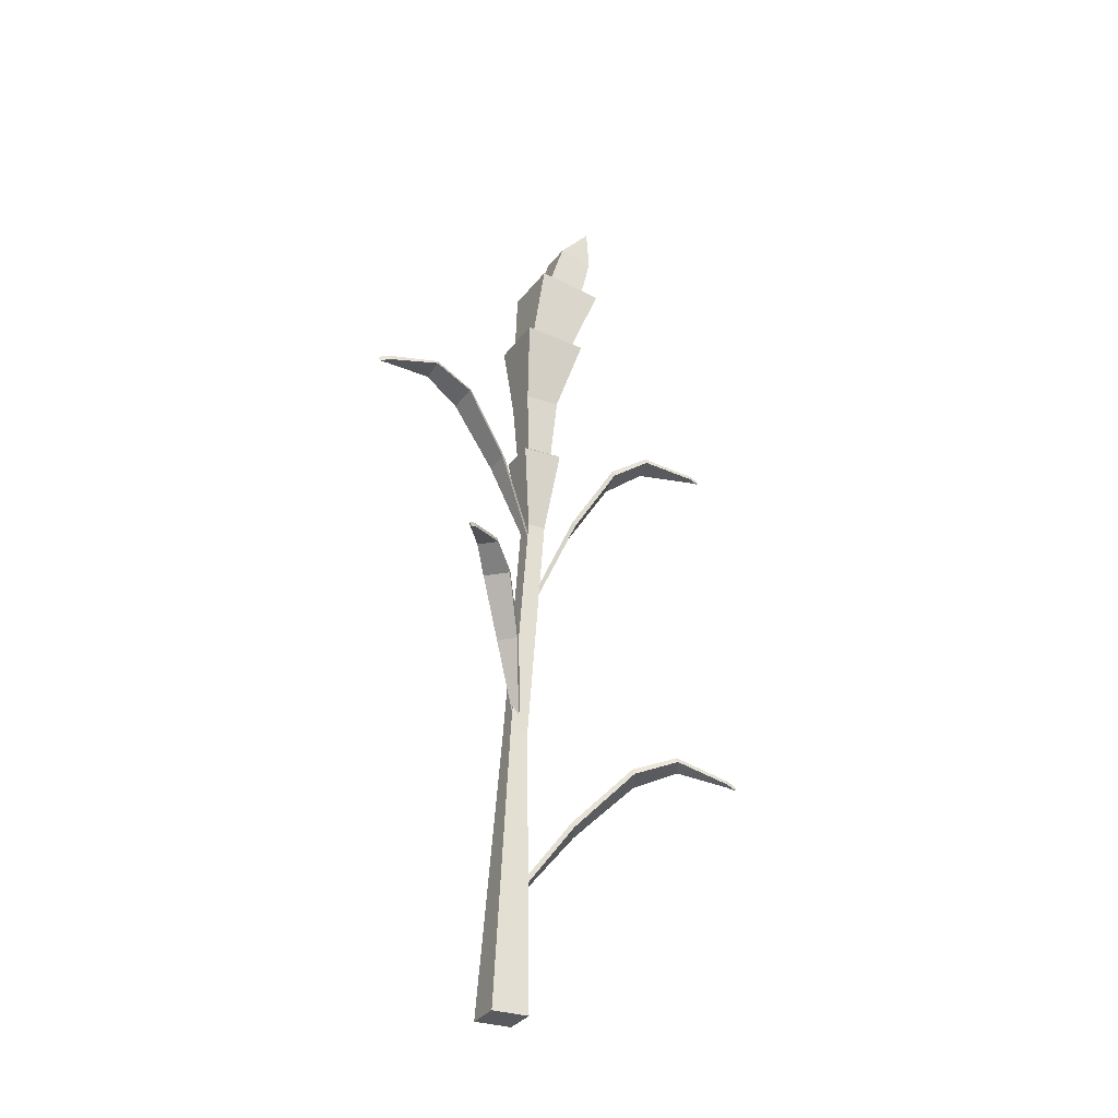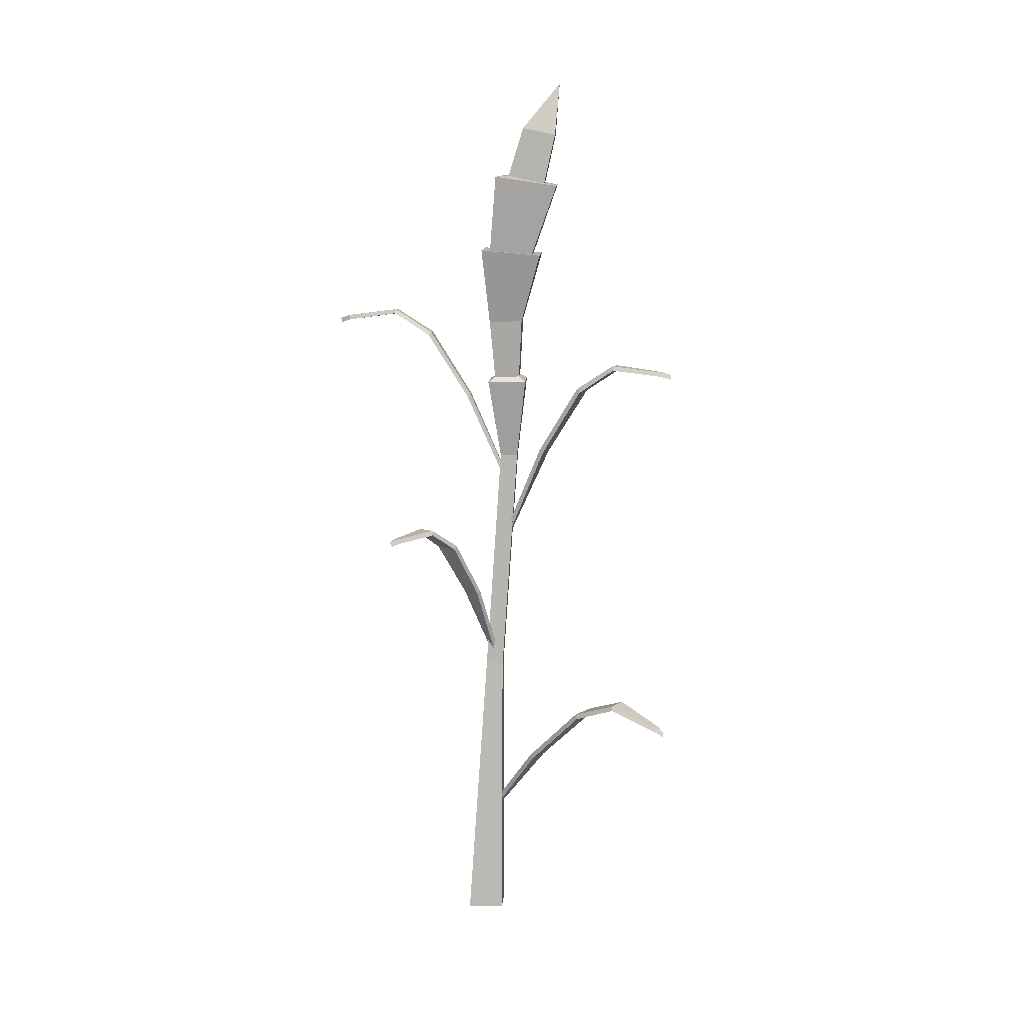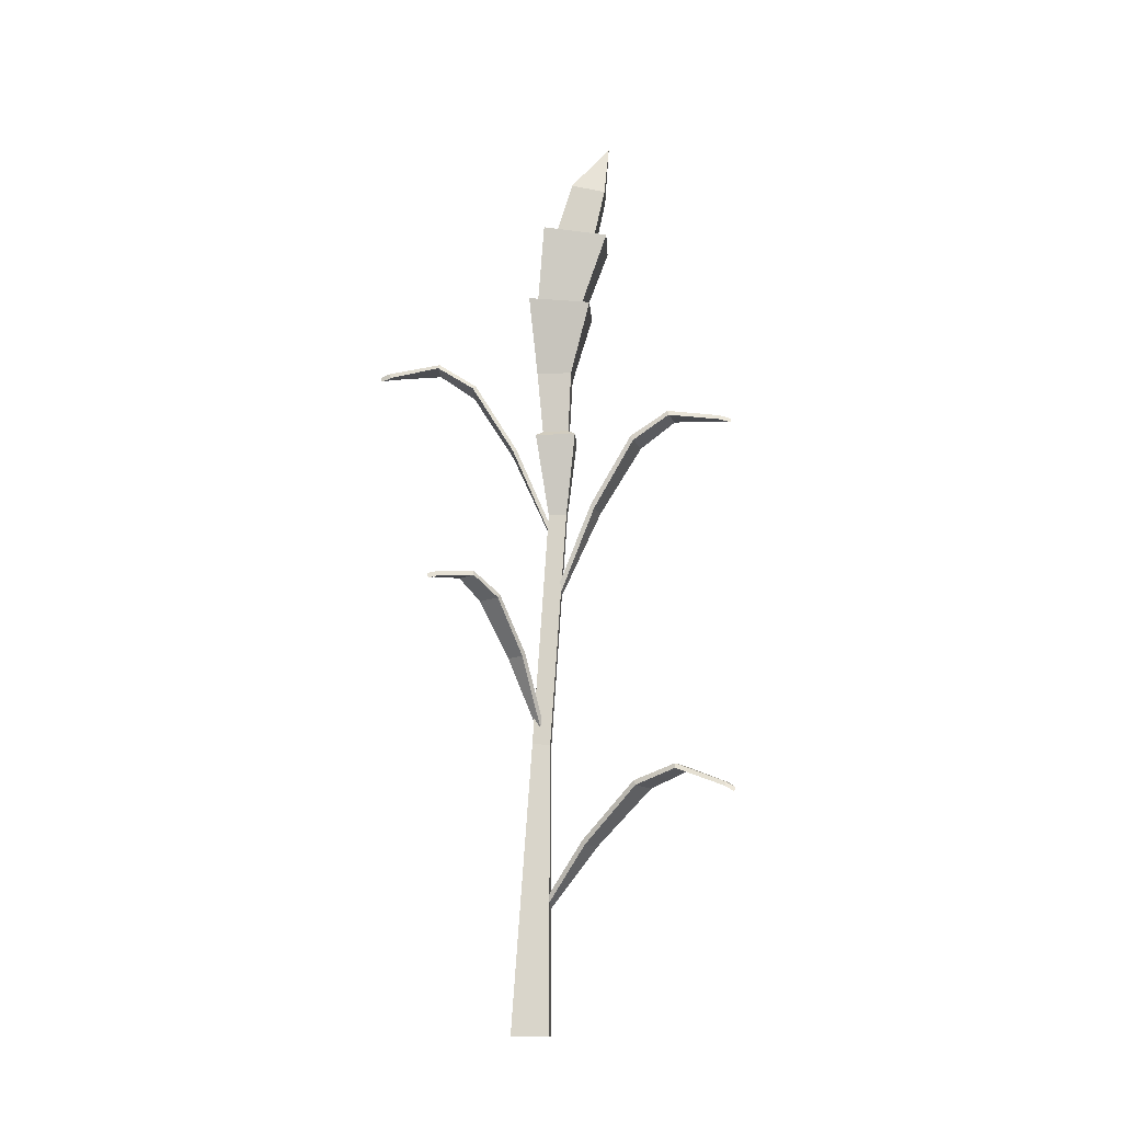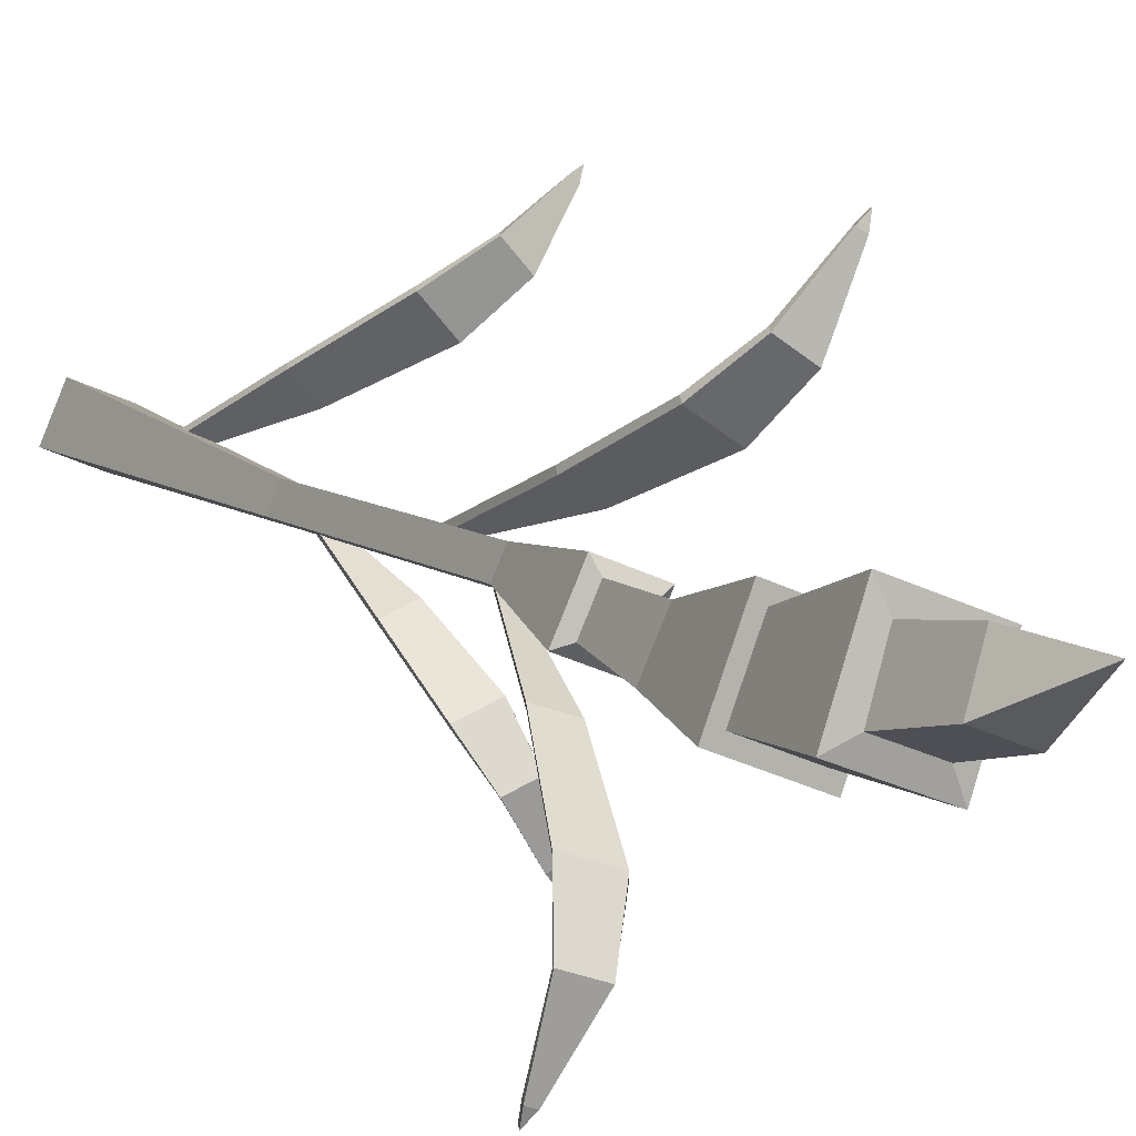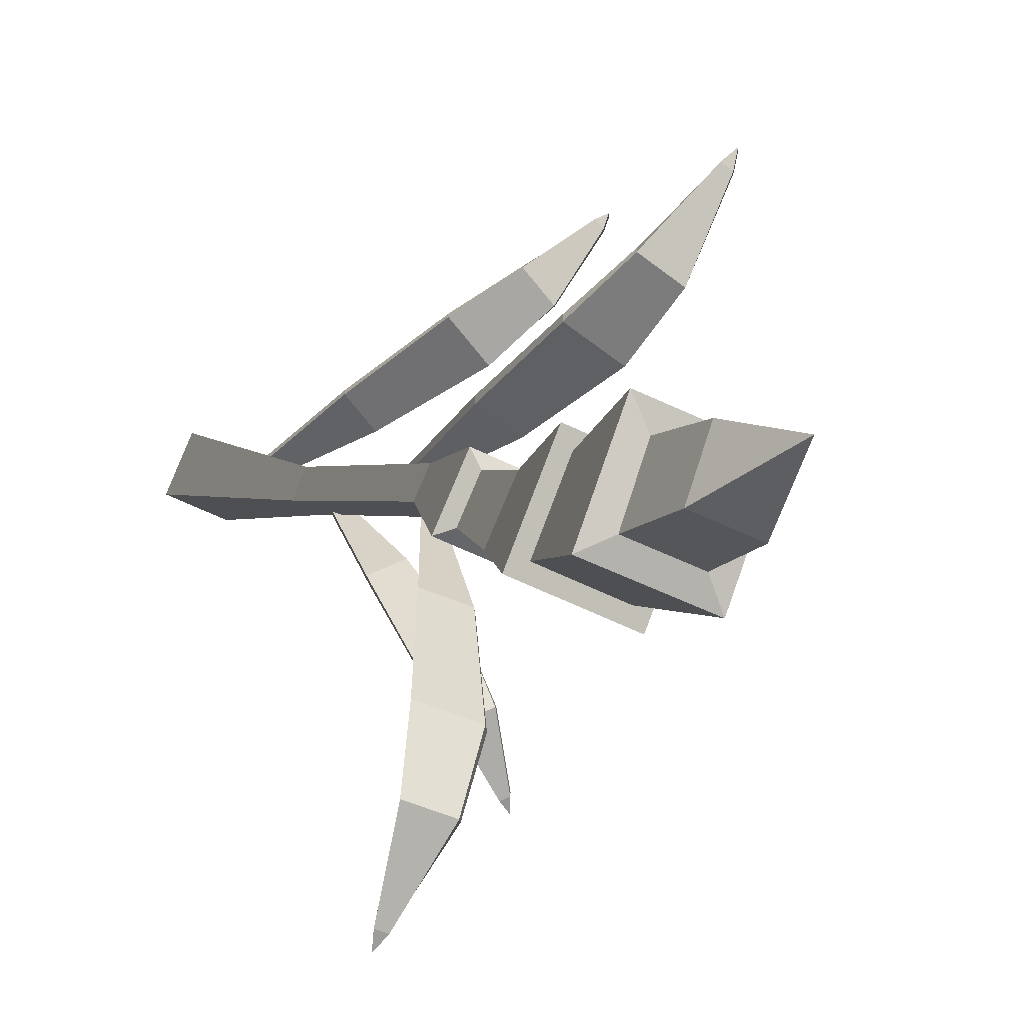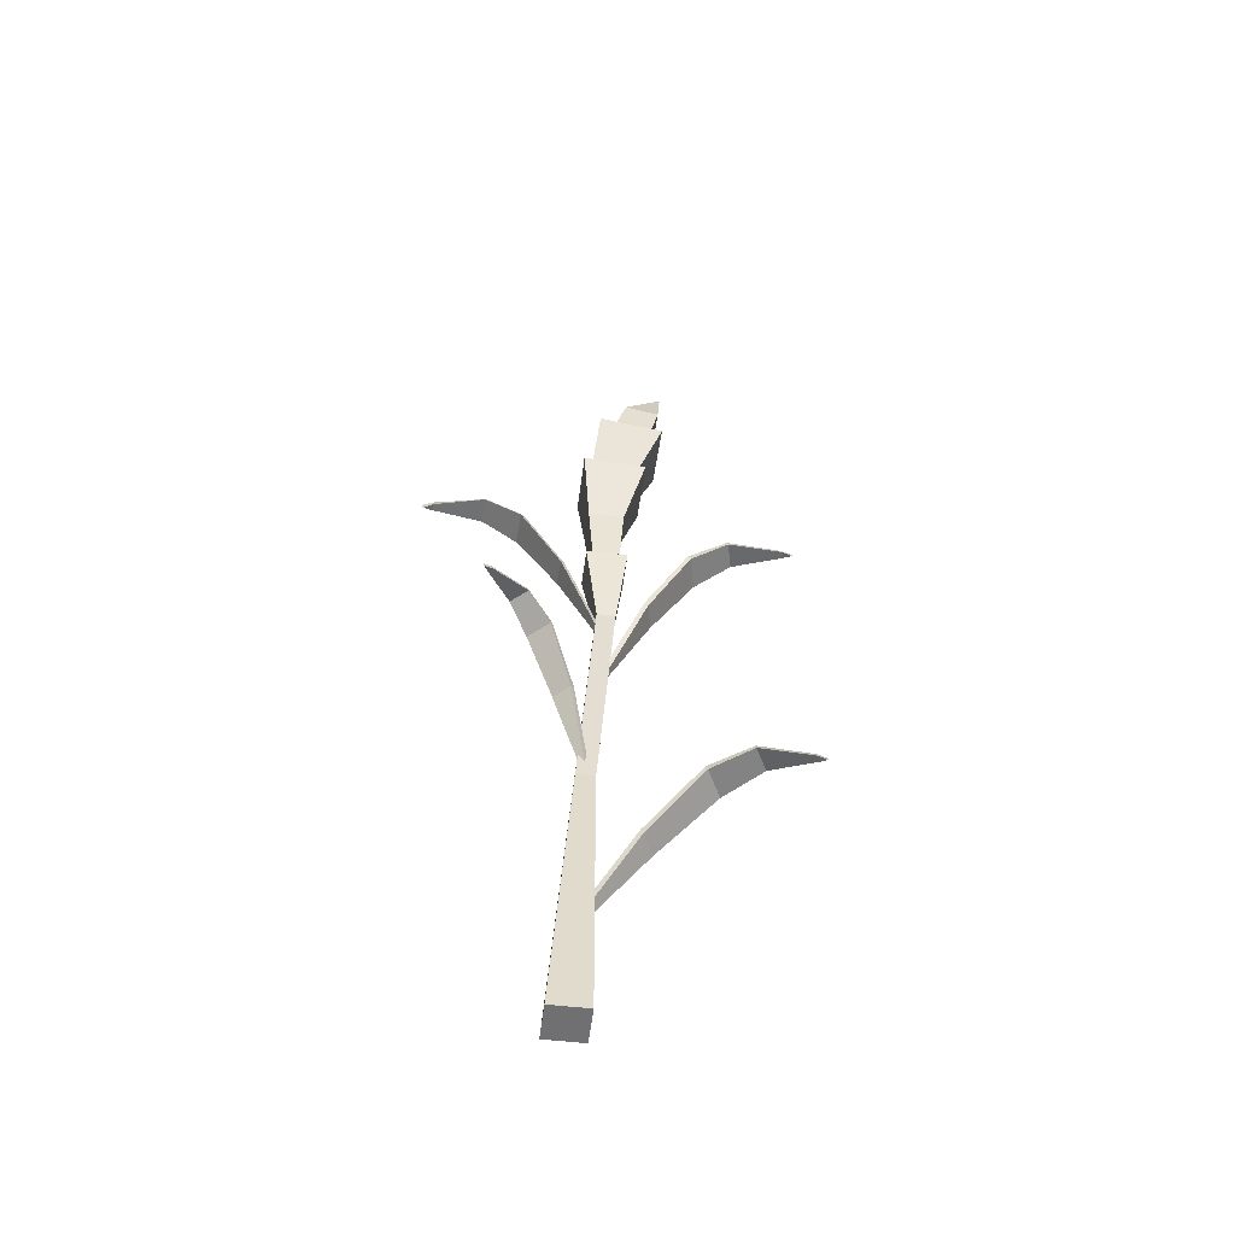
<metadata>
{"format":"obj","ext":"obj","renderer":"f3d","projection":"perspective","resolution":1024,"background":"white","views":[{"elev":-31.0,"azim":-140.8,"up":"+Y"},{"elev":7.6,"azim":-110.0,"up":"+Y"},{"elev":-14.4,"azim":-110.2,"up":"+Y"},{"elev":11.4,"azim":156.8,"up":"+Z"},{"elev":3.8,"azim":166.2,"up":"+Z"},{"elev":-55.0,"azim":-120.7,"up":"+Y"}]}
</metadata>
<code>
o Wheat_3_Cube.000
v -0.007115 0 -0.01819
v -0.02504 0.4574 0.02008
v 0.01819 0 -0.007115
v -0.03186 0.4534 0.02299
v -0.01819 0 0.007115
v -0.004082 0.4555 0.03504
v 0.007115 0 0.01819
v 0.008026 0.4549 0.007222
v -0.006441 0.2136 -0.002032
v 0.005862 0.2136 0.003354
v 0.000496 0.2124 0.01561
v -0.01181 0.2124 0.01023
v -0.01261 0.3913 0.008542
v -0.000108 0.3923 0.01397
v -0.005557 0.3926 0.02649
v -0.01806 0.3916 0.02106
v -0.01976 0.4528 -0.004831
v -0.007002 0.4588 0.0279
v 0.000859 0.4584 0.009841
v -0.01718 0.457 0.002015
v -0.03139 0.5031 0.01999
v -0.007417 0.5049 0.03039
v 0.00303 0.5043 0.006384
v -0.02094 0.5025 -0.004016
v -0.0499 0.5562 0.02851
v -0.006655 0.5595 0.04727
v 0.01185 0.5638 0.004
v -0.03139 0.5605 -0.01476
v -0.04138 0.5573 0.02513
v -0.01007 0.5596 0.03871
v 0.003327 0.5628 0.007384
v -0.02798 0.5604 -0.006198
v -0.05694 0.6117 0.04023
v -0.01202 0.6154 0.0591
v 0.006583 0.6227 0.01385
v -0.03834 0.6191 -0.005012
v -0.04385 0.6143 0.03484
v -0.01752 0.6165 0.0459
v -0.006678 0.6227 0.01923
v -0.03301 0.6205 0.008168
v -0.04818 0.6526 0.04236
v -0.02432 0.6545 0.05239
v -0.01468 0.6602 0.02863
v -0.03854 0.6583 0.01861
v -0.03998 0.6943 0.04961
v -0.03603 0.394 0.03714
v -0.01414 0.3285 0.01721
v -0.02017 0.3942 0.04846
v -0.009974 0.3285 0.02015
v -0.05713 0.4449 0.06122
v -0.03674 0.4453 0.07606
v -0.07177 0.4633 0.0848
v -0.05584 0.4635 0.09703
v -0.08879 0.4585 0.1204
v -0.08461 0.4584 0.1237
v -0.09099 0.4562 0.1278
v -0.04232 0.1358 0.0263
v -0.004538 0.08107 0.002431
v -0.03002 0.1359 0.04092
v -0.001299 0.08107 0.006249
v -0.07754 0.1761 0.052
v -0.06177 0.1763 0.07096
v -0.1003 0.1865 0.07354
v -0.08806 0.1865 0.08885
v -0.1234 0.1719 0.1016
v -0.1202 0.1718 0.1057
v -0.1266 0.1679 0.1075
v -0.0093 0.277 -0.02241
v -0.004757 0.2245 0.002402
v -0.02388 0.2767 -0.01647
v -0.00859 0.2245 0.003928
v -0.01741 0.3174 -0.04803
v -0.03608 0.3169 -0.04
v -0.02826 0.3311 -0.06778
v -0.0427 0.3308 -0.06107
v -0.04508 0.3261 -0.09326
v -0.0489 0.3261 -0.09165
v -0.04907 0.3242 -0.09755
v 0.008824 0.4412 -0.01309
v -0.006982 0.3757 0.01187
v -0.009331 0.4411 -0.01976
v -0.01176 0.3757 0.0101
v 0.02232 0.4915 -0.04167
v -0.000849 0.4918 -0.05047
v 0.02968 0.5092 -0.06742
v 0.01154 0.5096 -0.0753
v 0.0369 0.5044 -0.1057
v 0.03206 0.5043 -0.1078
v 0.03712 0.5021 -0.1134
v -0.03535 0.3966 0.03459
v -0.01355 0.3309 0.01444
v -0.01956 0.3966 0.04574
v -0.009389 0.3309 0.01738
v -0.05621 0.4481 0.05944
v -0.03599 0.4481 0.07372
v -0.07063 0.4669 0.08456
v -0.05483 0.4669 0.09571
v -0.08763 0.462 0.121
v -0.08345 0.462 0.1239
v -0.08983 0.4596 0.1285
v -0.04128 0.1391 0.02473
v -0.003529 0.08419 0.000666
v -0.029 0.1391 0.03921
v -0.000291 0.08419 0.004483
v -0.07642 0.1796 0.05105
v -0.06069 0.1796 0.06959
v -0.0992 0.19 0.07388
v -0.08692 0.19 0.08835
v -0.1223 0.1752 0.1026
v -0.1191 0.1752 0.1065
v -0.1256 0.1711 0.1087
v -0.008136 0.2787 -0.0194
v -0.003616 0.2261 0.005481
v -0.02267 0.2787 -0.01361
v -0.00745 0.2261 0.007007
v -0.01614 0.3198 -0.04545
v -0.03476 0.3198 -0.03804
v -0.02695 0.3344 -0.06666
v -0.04148 0.3344 -0.06087
v -0.04409 0.3296 -0.09417
v -0.04793 0.3296 -0.09264
v -0.04822 0.3276 -0.09895
v 0.009605 0.4425 -0.009829
v -0.006281 0.3768 0.01525
v -0.008522 0.4425 -0.01655
v -0.01106 0.3768 0.01348
v 0.02338 0.494 -0.0392
v 0.000168 0.494 -0.0478
v 0.03086 0.5128 -0.06718
v 0.01273 0.5128 -0.0739
v 0.03793 0.5078 -0.1067
v 0.03314 0.5078 -0.1085
v 0.03812 0.5055 -0.1146
f 8 17 20 19
f 4 6 18 2
f 6 8 19 18
f 17 4 2 20
f 3 7 5 1
f 13 16 4 17
f 5 12 9 1
f 7 11 12 5
f 3 10 11 7
f 1 9 10 3
f 12 16 13 9
f 11 15 16 12
f 10 14 15 11
f 9 13 14 10
f 15 14 8 6
f 16 15 6 4
f 14 13 17 8
f 20 24 23 19
f 18 22 21 2
f 37 41 44 40
f 19 23 22 18
f 23 24 28 27
f 21 22 26 25
f 22 23 27 26
f 24 21 25 28
f 25 26 30 29
f 26 27 31 30
f 27 28 32 31
f 30 31 35 34
f 31 32 36 35
f 29 30 34 33
f 35 36 40 39
f 33 34 38 37
f 34 35 39 38
f 36 33 37 40
f 40 44 43 39
f 38 42 41 37
f 39 43 42 38
f 43 44 45
f 41 42 45
f 42 43 45
f 44 41 45
f 2 21 24 20
f 28 25 29 32
f 36 32 29 33
f 46 47 49 48
f 46 48 51 50
f 50 51 53 52
f 52 53 55 54
f 54 55 56
f 57 58 60 59
f 57 59 62 61
f 61 62 64 63
f 63 64 66 65
f 65 66 67
f 68 69 71 70
f 68 70 73 72
f 72 73 75 74
f 74 75 77 76
f 76 77 78
f 79 80 82 81
f 79 81 84 83
f 83 84 86 85
f 85 86 88 87
f 87 88 89
f 90 92 93 91
f 90 94 95 92
f 94 96 97 95
f 96 98 99 97
f 98 100 99
f 101 103 104 102
f 101 105 106 103
f 105 107 108 106
f 107 109 110 108
f 109 111 110
f 112 114 115 113
f 112 116 117 114
f 116 118 119 117
f 118 120 121 119
f 120 122 121
f 123 125 126 124
f 123 127 128 125
f 127 129 130 128
f 129 131 132 130
f 131 133 132
f 47 46 90 91
f 49 47 91 93
f 48 49 93 92
f 46 50 94 90
f 51 48 92 95
f 50 52 96 94
f 53 51 95 97
f 52 54 98 96
f 55 53 97 99
f 54 56 100 98
f 56 55 99 100
f 58 57 101 102
f 60 58 102 104
f 59 60 104 103
f 57 61 105 101
f 62 59 103 106
f 61 63 107 105
f 64 62 106 108
f 63 65 109 107
f 66 64 108 110
f 65 67 111 109
f 67 66 110 111
f 69 68 112 113
f 71 69 113 115
f 70 71 115 114
f 68 72 116 112
f 73 70 114 117
f 72 74 118 116
f 75 73 117 119
f 74 76 120 118
f 77 75 119 121
f 76 78 122 120
f 78 77 121 122
f 80 79 123 124
f 82 80 124 126
f 81 82 126 125
f 79 83 127 123
f 84 81 125 128
f 83 85 129 127
f 86 84 128 130
f 85 87 131 129
f 88 86 130 132
f 87 89 133 131
f 89 88 132 133

</code>
